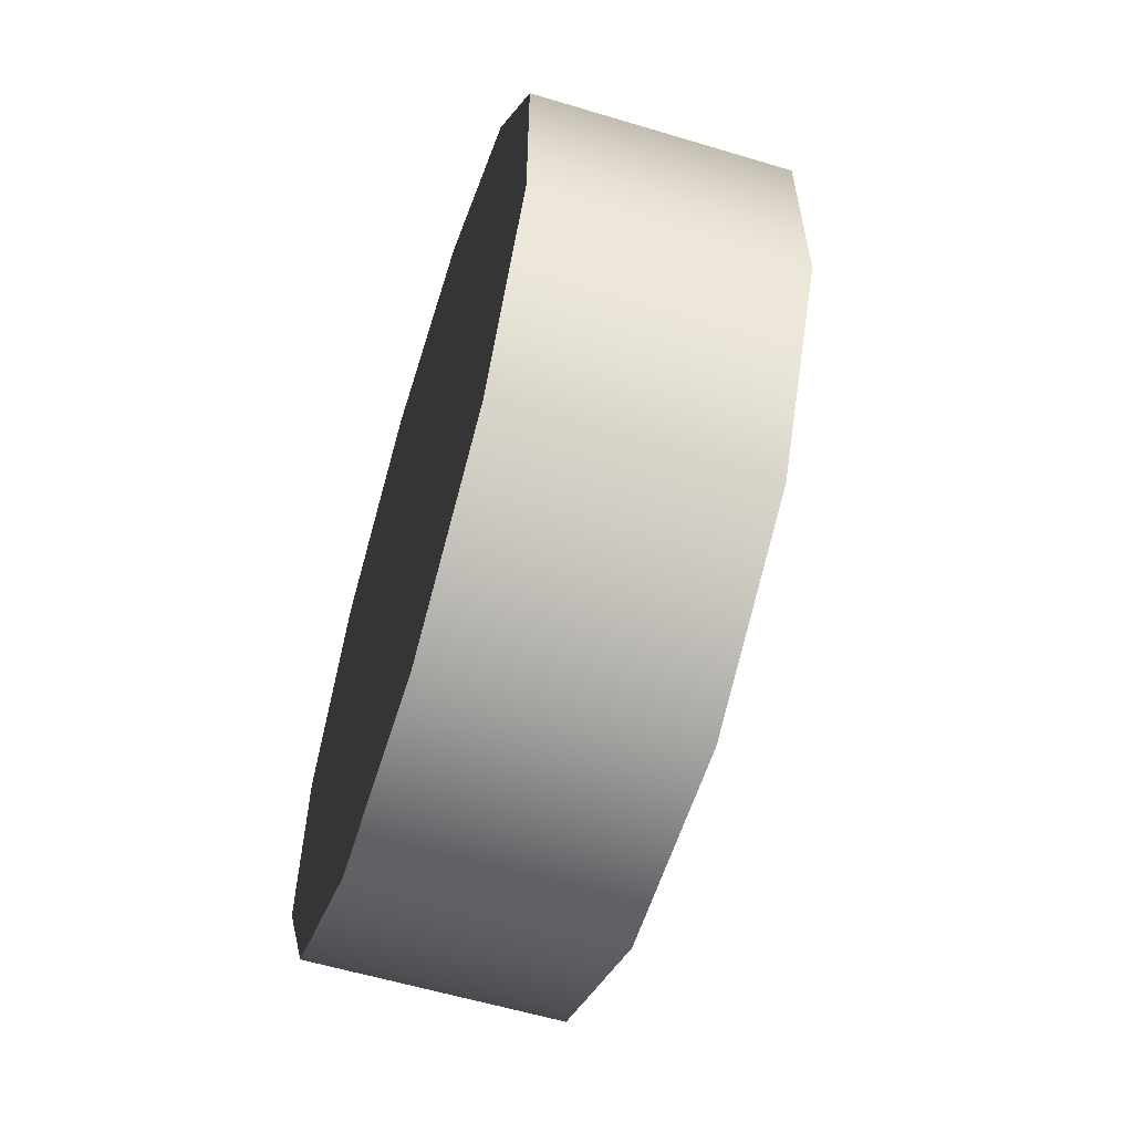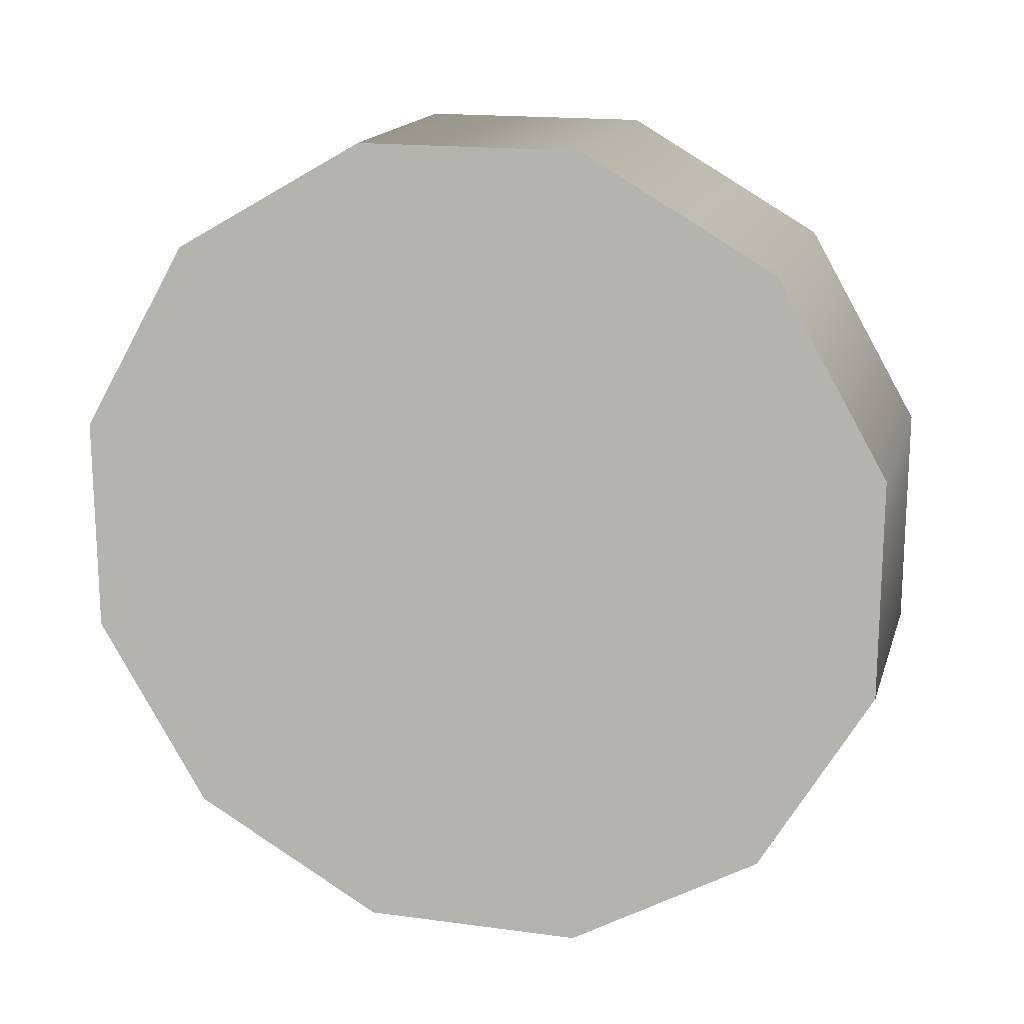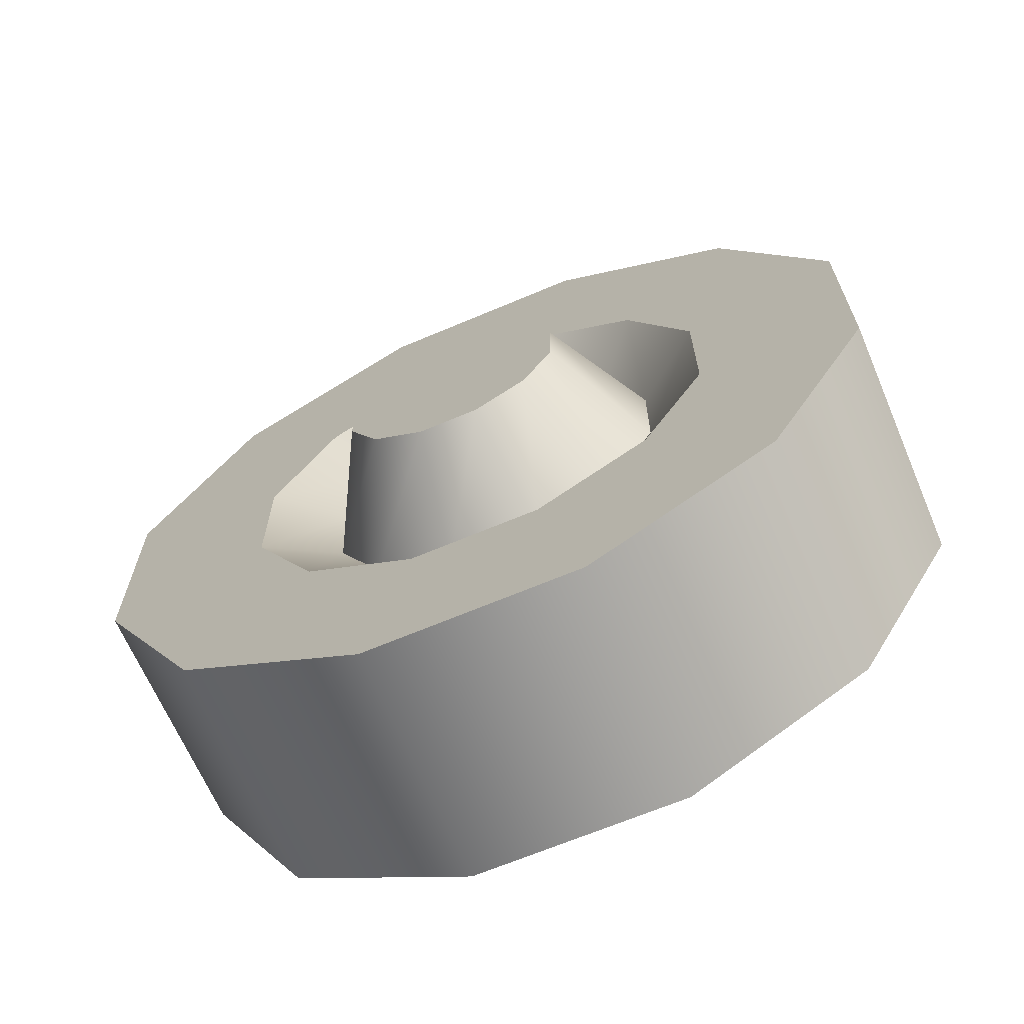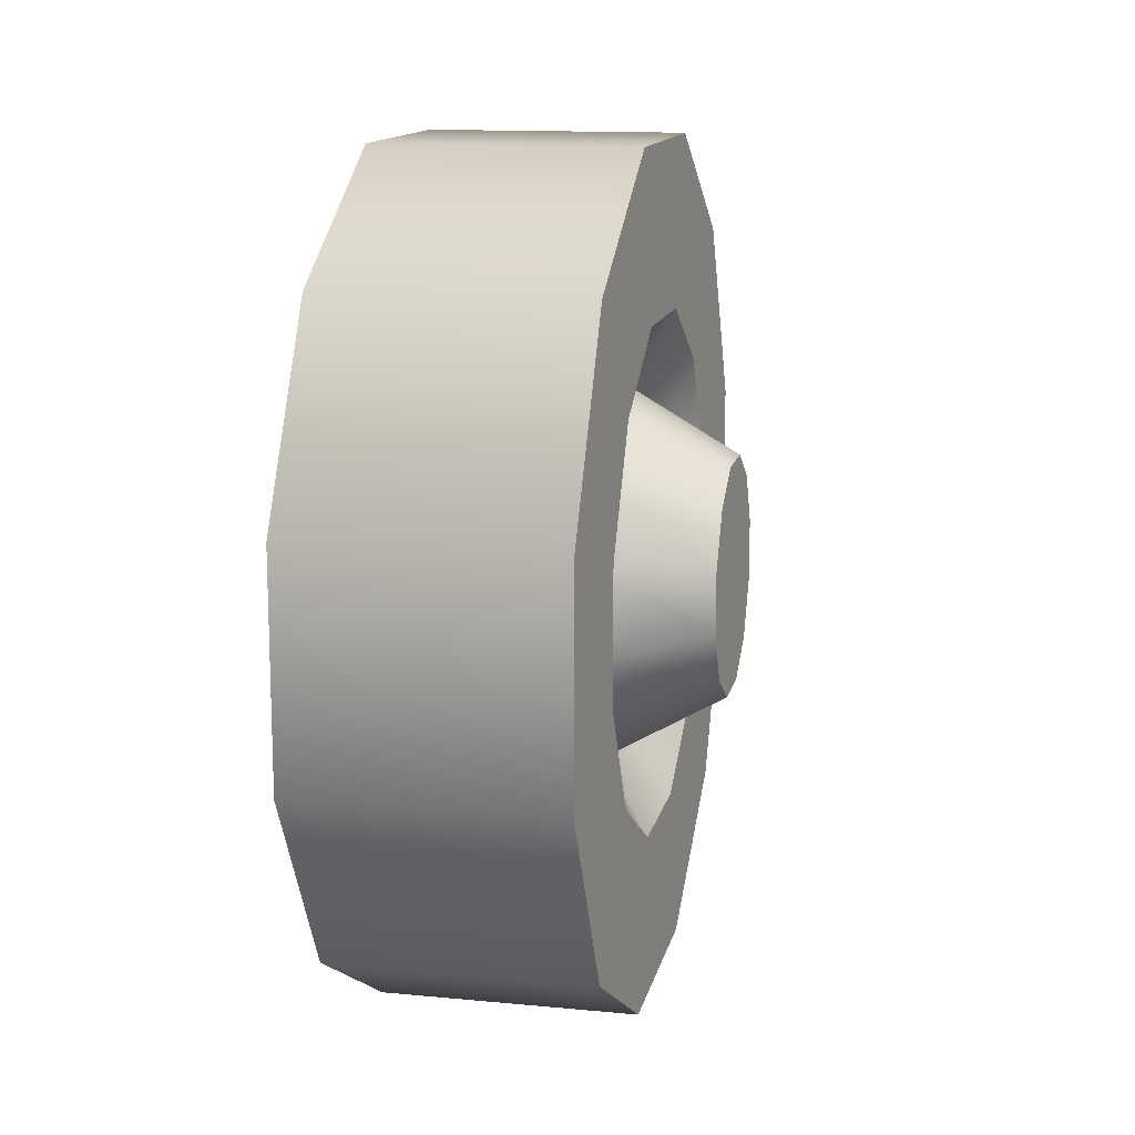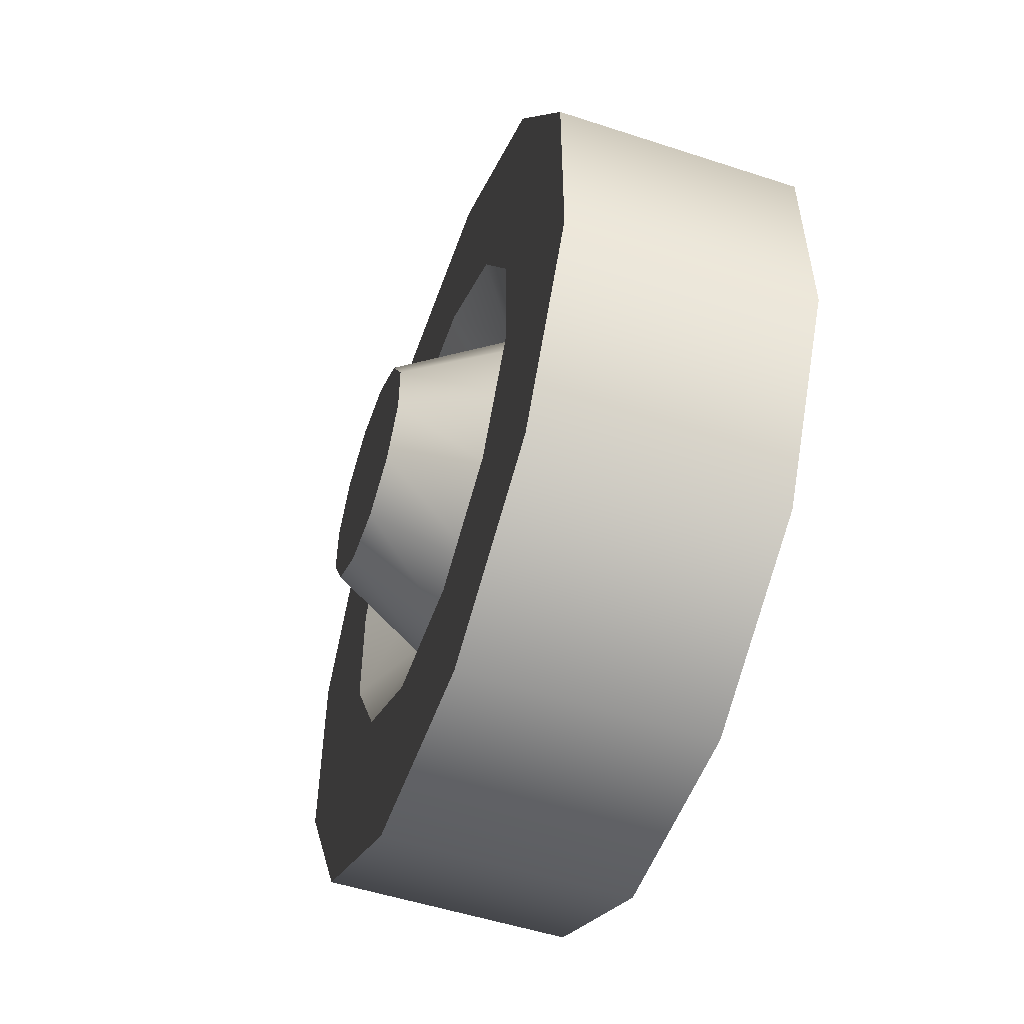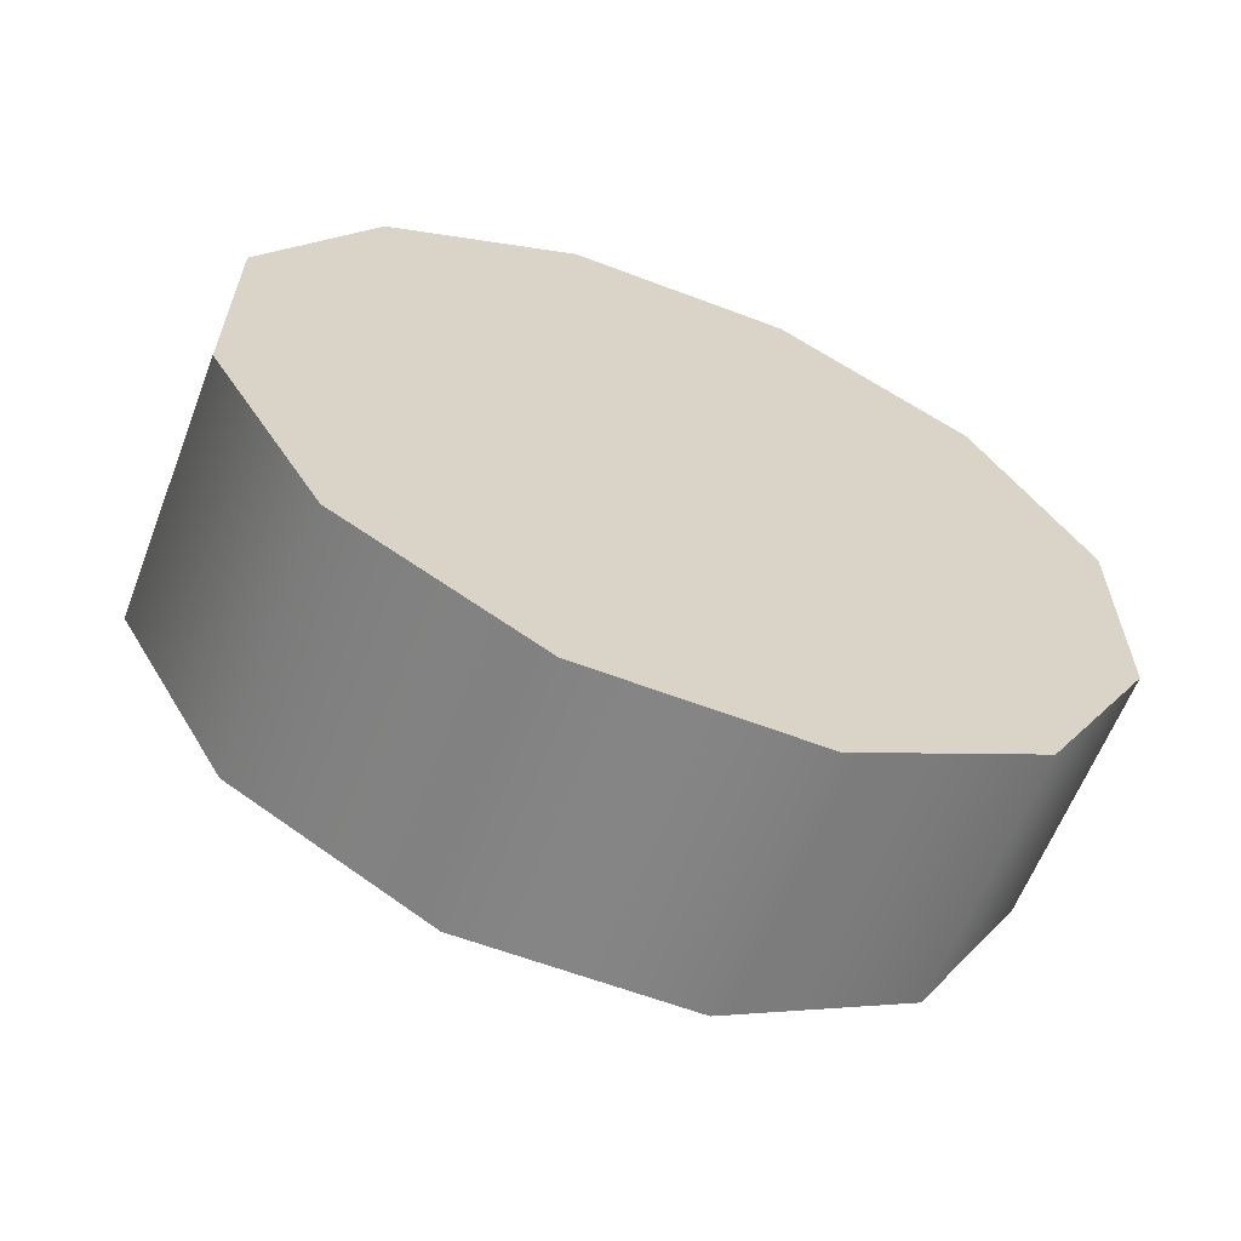
<metadata>
{"format":"obj","ext":"obj","renderer":"f3d","projection":"perspective","resolution":1024,"background":"white","views":[{"elev":-58.9,"azim":162.8,"up":"+Y"},{"elev":16.9,"azim":105.2,"up":"+Z"},{"elev":-66.2,"azim":-66.9,"up":"+Y"},{"elev":13.6,"azim":-168.0,"up":"+Y"},{"elev":-52.9,"azim":-19.3,"up":"+Y"},{"elev":-61.7,"azim":68.9,"up":"+Y"}]}
</metadata>
<code>
v 0.1407 -0.3558 0.09536
v -0.08033 -0.2604 0.2605
v 0.1407 -0.2604 0.2605
v -0.08033 -0.3558 0.09536
v -0.08033 -0.09531 0.3558
v 0.1407 -0.09531 0.3558
v -0.08033 0.09535 0.3558
v 0.1407 0.09535 0.3558
v -0.08033 0.2605 0.2604
v 0.1407 0.2605 0.2604
v -0.08033 0.3558 0.09532
v 0.1407 0.3558 0.09531
v -0.08033 0.3558 -0.09534
v 0.1407 0.3558 -0.09535
v -0.08033 0.2604 -0.2605
v 0.1407 0.2604 -0.2605
v 0.1407 -0.3558 -0.0953
v -0.08033 -0.3558 -0.0953
v 0.1407 -0.2605 -0.2604
v -0.08033 -0.2605 -0.2604
v 0.1407 -0.09535 -0.3558
v -0.08033 -0.09535 -0.3558
v 0.1407 0.09531 -0.3558
v -0.08033 0.09531 -0.3558
v 0.1407 0.2604 -0.2605
v -0.08033 0.2604 -0.2605
v 0.1407 -0.2605 -0.2604
v 0.1407 -0.3558 0.09536
v 0.1407 -0.09535 -0.3558
v 0.1407 -0.3558 -0.0953
v 0.1407 0.09531 -0.3558
v 0.1407 -0.2604 0.2605
v 0.1407 0.2604 -0.2605
v 0.1407 -0.09531 0.3558
v 0.1407 0.3558 -0.09535
v 0.1407 0.09535 0.3558
v 0.1407 0.3558 0.09531
v 0.1407 0.2605 0.2604
v -0.1406 -0.09719 0.02606
v -0.1406 -0.09719 -0.02603
v -0.1406 -0.07114 0.07116
v -0.1406 -0.02604 0.0972
v -0.1406 -0.07115 -0.07113
v -0.1406 0.02605 0.0972
v -0.1406 -0.02605 -0.09718
v -0.1406 0.07115 0.07115
v -0.1406 0.02604 -0.09718
v -0.1406 0.09719 0.02604
v -0.1406 0.07114 -0.07115
v -0.1406 0.09719 -0.02604
v -0.08033 -0.3558 0.09536
v -0.08033 -0.1562 0.1562
v -0.08033 -0.2604 0.2605
v -0.08033 -0.2134 0.0572
v -0.08033 -0.05716 0.2134
v -0.08033 -0.09531 0.3558
v -0.08033 0.05719 0.2134
v -0.08033 0.09535 0.3558
v -0.08033 0.1562 0.1562
v -0.08033 0.2605 0.2604
v -0.08033 0.2134 0.05717
v -0.08033 0.3558 0.09532
v -0.08033 0.2134 -0.05718
v -0.08033 0.3558 -0.09534
v -0.08033 0.1562 -0.1562
v -0.08033 0.2604 -0.2605
v -0.08033 0.05716 -0.2134
v -0.08033 0.09531 -0.3558
v -0.08033 -0.05719 -0.2134
v -0.08033 -0.09535 -0.3558
v -0.08033 -0.1562 -0.1562
v -0.08033 -0.2605 -0.2604
v -0.08033 -0.2134 -0.05715
v -0.08033 -0.3558 -0.0953
v -0.08033 -0.1562 0.1562
v -0.03929 -0.1519 0.04073
v -0.03929 -0.1112 0.1112
v -0.08033 -0.2134 0.0572
v -0.08033 -0.05716 0.2134
v -0.03929 -0.0407 0.1519
v -0.03929 -0.1519 -0.04069
v -0.08033 -0.2134 -0.05715
v -0.03929 -0.1112 -0.1112
v -0.08033 -0.1562 -0.1562
v -0.03929 -0.04072 -0.1519
v -0.03929 -0.0407 0.1519
v -0.08033 0.05719 0.2134
v -0.03929 0.04072 0.1519
v -0.08033 0.1562 0.1562
v -0.03929 0.04072 0.1519
v -0.03929 0.1112 0.1112
v -0.08033 0.2134 0.05717
v -0.03929 0.1519 0.04071
v -0.08033 0.2134 -0.05718
v -0.03929 0.1519 -0.04071
v -0.08033 0.1562 -0.1562
v -0.03929 0.1112 -0.1112
v -0.08033 0.05716 -0.2134
v -0.03929 0.0407 -0.1519
v -0.03929 0.0407 -0.1519
v -0.08033 -0.05719 -0.2134
v -0.03929 -0.04072 -0.1519
v -0.1406 -0.07114 0.07116
v -0.03929 -0.1519 0.04073
v -0.1406 -0.09719 0.02606
v -0.03929 -0.1112 0.1112
v -0.1406 -0.02604 0.0972
v -0.03929 -0.0407 0.1519
v -0.03929 -0.1519 -0.04069
v -0.1406 -0.09719 -0.02603
v -0.03929 -0.1112 -0.1112
v -0.1406 -0.07115 -0.07113
v -0.03929 -0.04072 -0.1519
v -0.1406 -0.02605 -0.09718
v -0.1406 0.02605 0.0972
v -0.03929 -0.0407 0.1519
v -0.03929 0.04072 0.1519
v -0.1406 0.07115 0.07115
v -0.03929 0.04072 0.1519
v -0.03929 0.1112 0.1112
v -0.1406 0.09719 0.02604
v -0.03929 0.1519 0.04071
v -0.1406 0.09719 -0.02604
v -0.03929 0.1519 -0.04071
v -0.1406 0.07114 -0.07115
v -0.03929 0.1112 -0.1112
v -0.1406 0.02604 -0.09718
v -0.03929 0.0407 -0.1519
v -0.03929 0.0407 -0.1519
v -0.03929 -0.04072 -0.1519
g wheel_frontR_9756_1379
f 1 3 2
f 2 4 1
f 5 2 3
f 3 6 5
f 7 5 6
f 6 8 7
f 9 7 8
f 8 10 9
f 11 9 10
f 10 12 11
f 13 11 12
f 12 14 13
f 15 13 14
f 14 16 15
f 17 1 4
f 4 18 17
f 19 17 18
f 18 20 19
f 21 19 20
f 20 22 21
f 23 21 22
f 22 24 23
f 25 23 24
f 24 26 25
f 27 29 28
f 28 30 27
f 28 29 31
f 31 32 28
f 32 31 33
f 33 34 32
f 34 33 35
f 35 36 34
f 36 35 37
f 37 38 36
f 39 41 40
f 40 41 42
f 42 43 40
f 43 42 44
f 44 45 43
f 45 44 46
f 46 47 45
f 47 46 48
f 48 49 47
f 48 50 49
f 51 53 52
f 52 54 51
f 55 52 53
f 53 56 55
f 57 55 56
f 56 58 57
f 59 57 58
f 58 60 59
f 61 59 60
f 60 62 61
f 63 61 62
f 62 64 63
f 65 63 64
f 64 66 65
f 67 65 66
f 66 68 67
f 69 67 68
f 68 70 69
f 71 69 70
f 70 72 71
f 73 71 72
f 72 74 73
f 54 73 74
f 74 51 54
f 75 77 76
f 76 78 75
f 77 75 79
f 79 80 77
f 78 76 81
f 81 82 78
f 82 81 83
f 83 84 82
f 84 83 85
f 86 79 87
f 87 88 86
f 88 87 89
f 89 91 90
f 91 89 92
f 92 93 91
f 93 92 94
f 94 95 93
f 95 94 96
f 96 97 95
f 97 96 98
f 98 99 97
f 100 98 101
f 101 102 100
f 102 101 84
f 103 105 104
f 104 106 103
f 107 103 106
f 106 108 107
f 109 104 105
f 105 110 109
f 111 109 110
f 110 112 111
f 113 111 112
f 112 114 113
f 115 107 116
f 116 117 115
f 118 115 119
f 119 120 118
f 121 118 120
f 120 122 121
f 123 121 122
f 122 124 123
f 125 123 124
f 124 126 125
f 127 125 126
f 126 128 127
f 114 127 129
f 129 130 114

</code>
